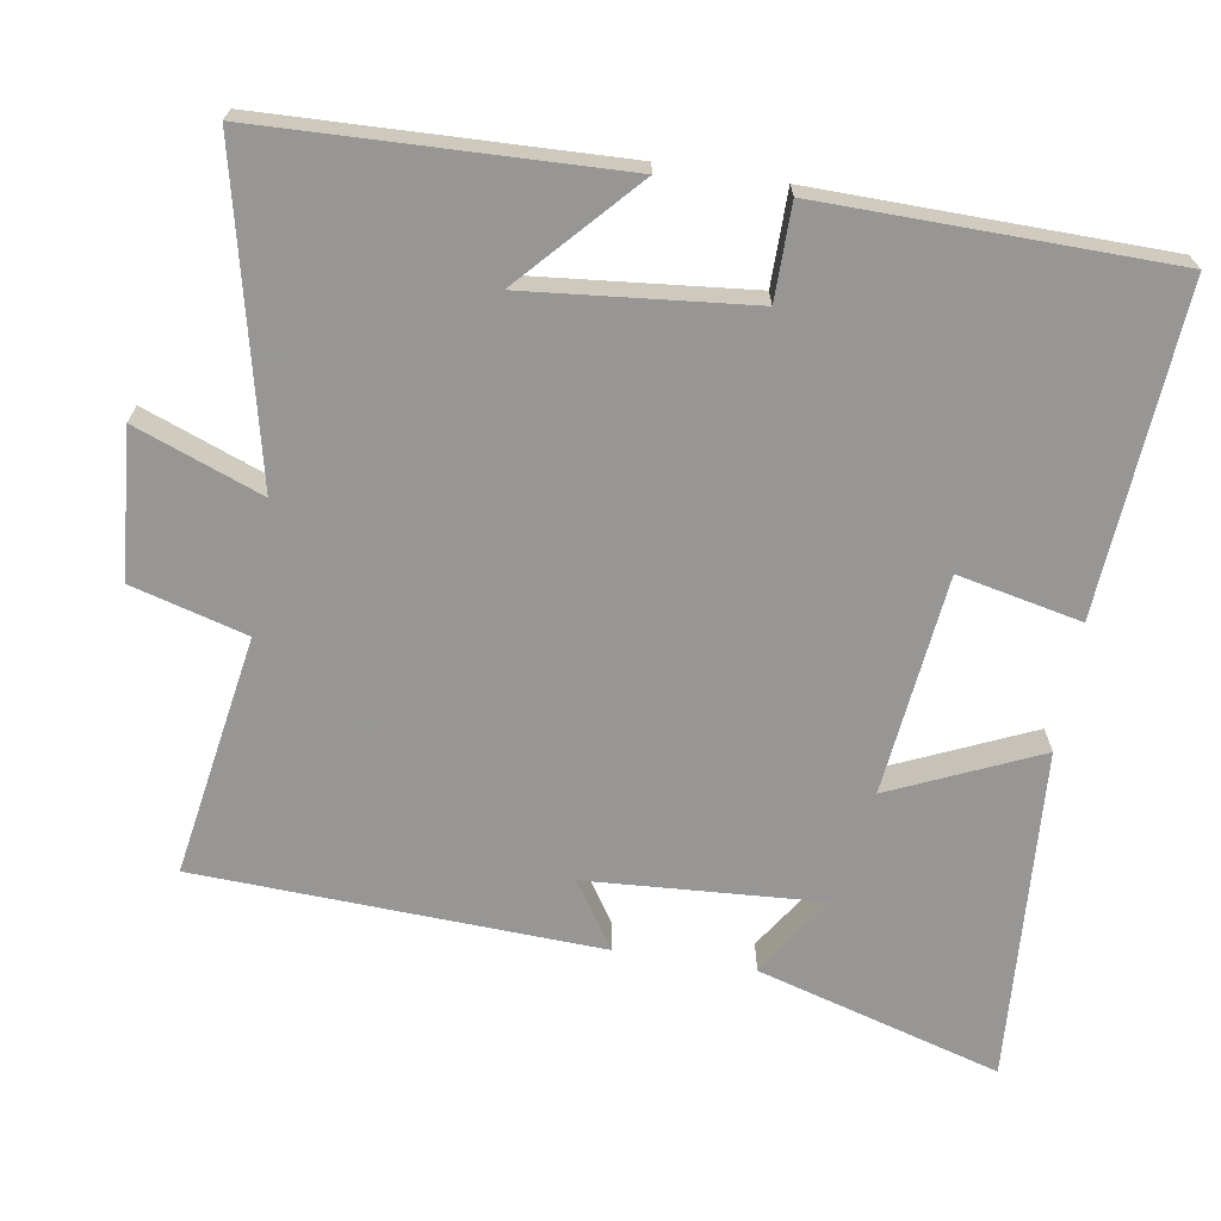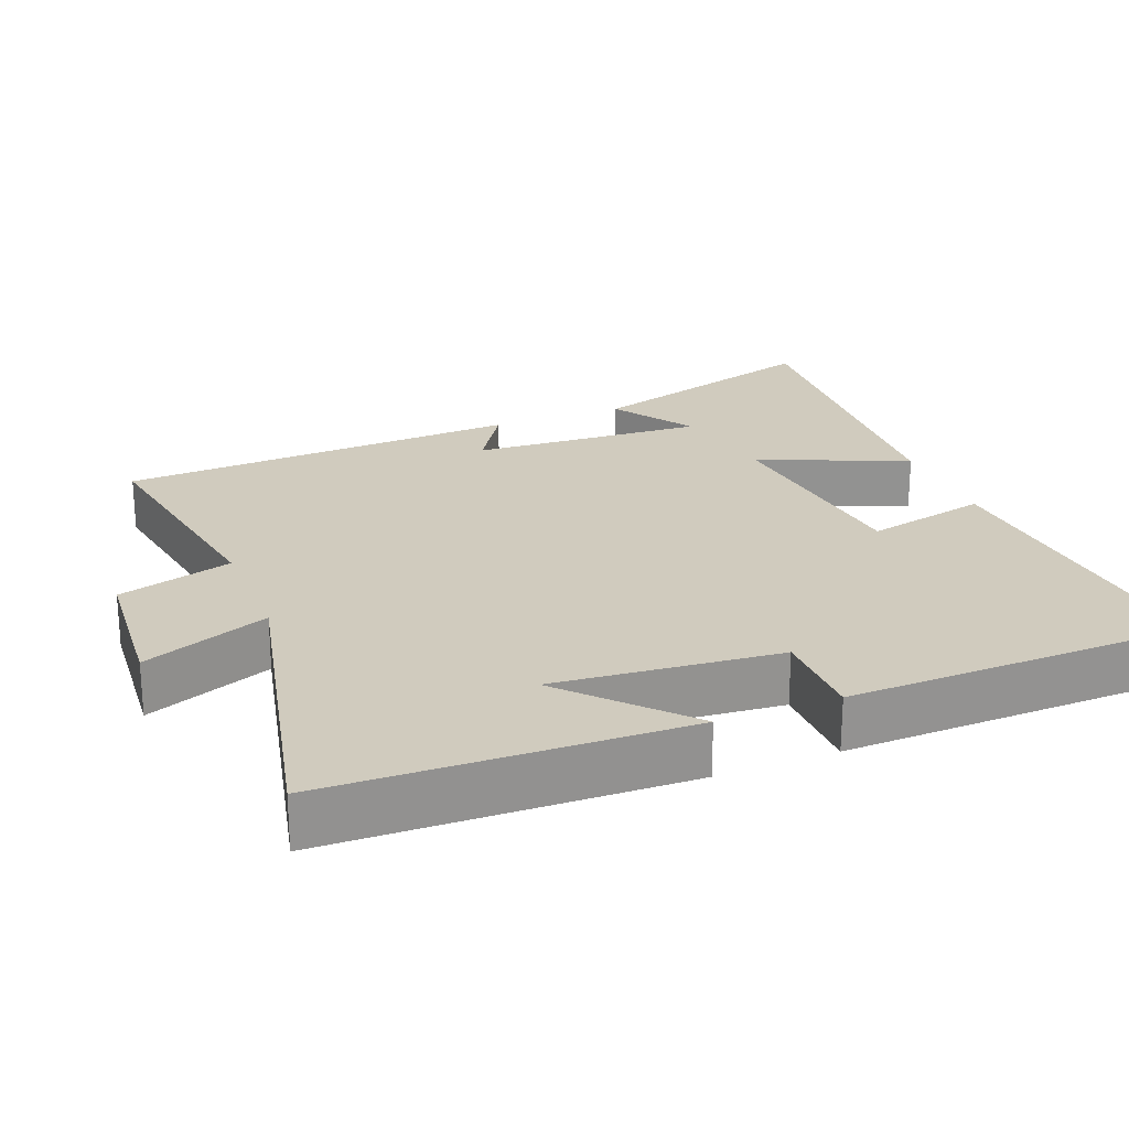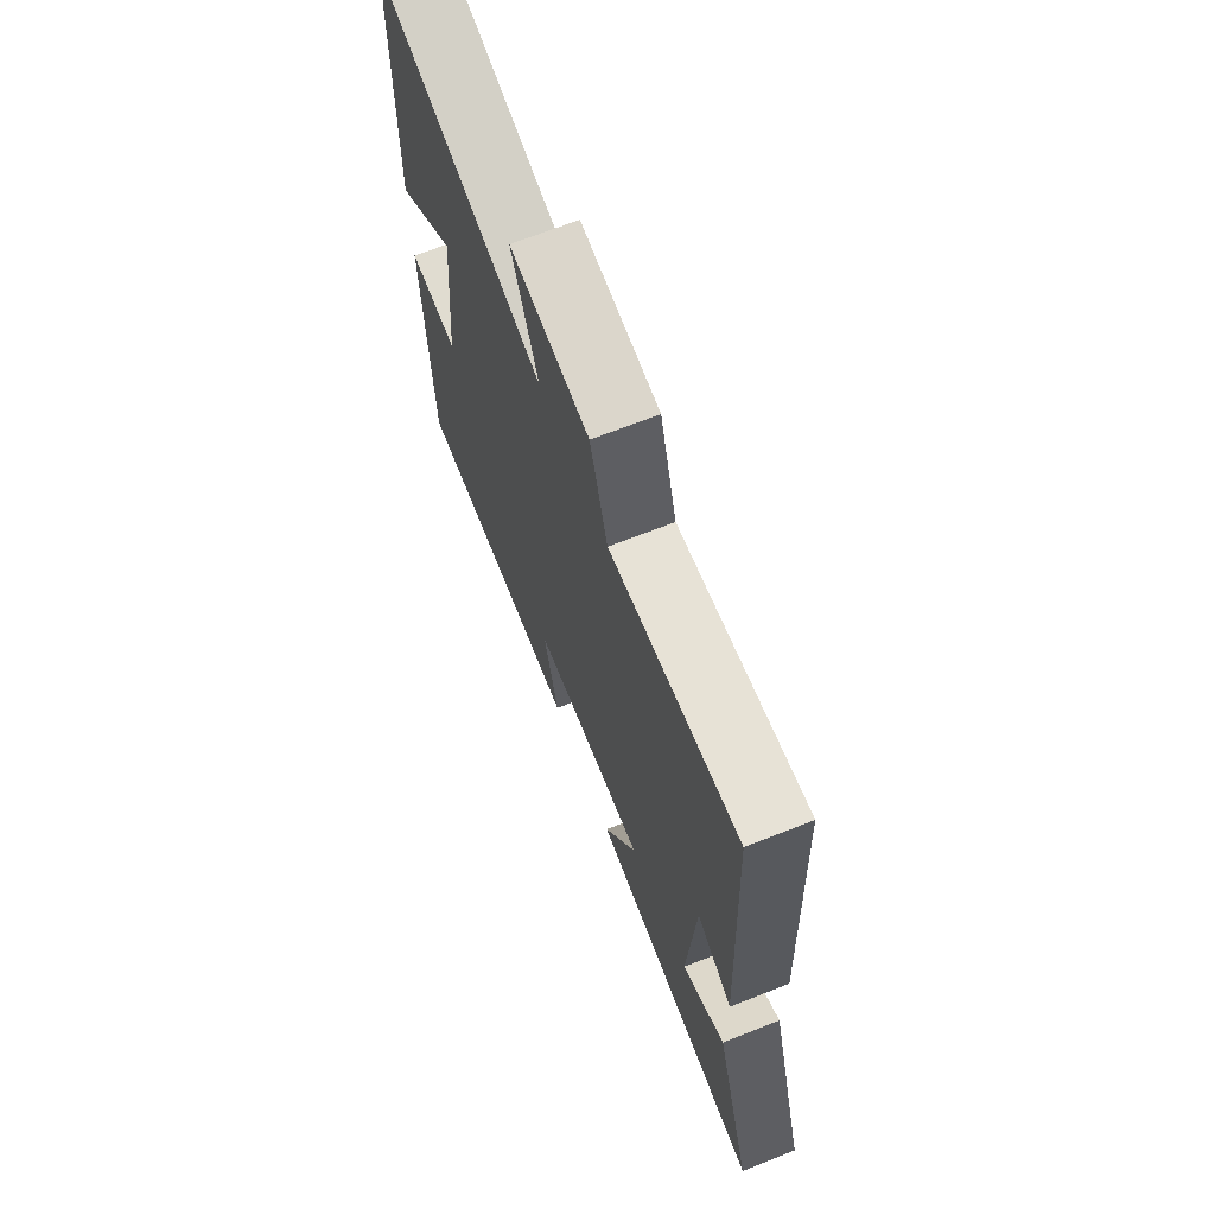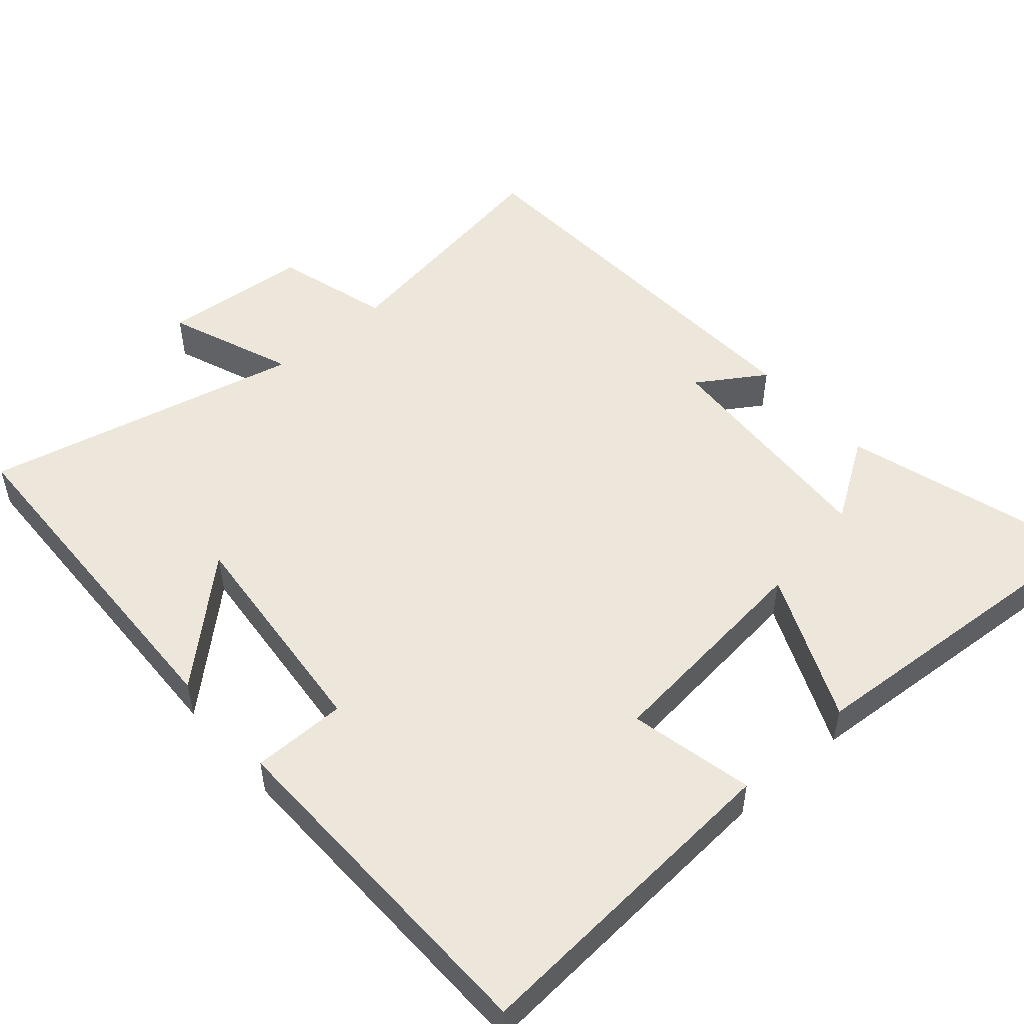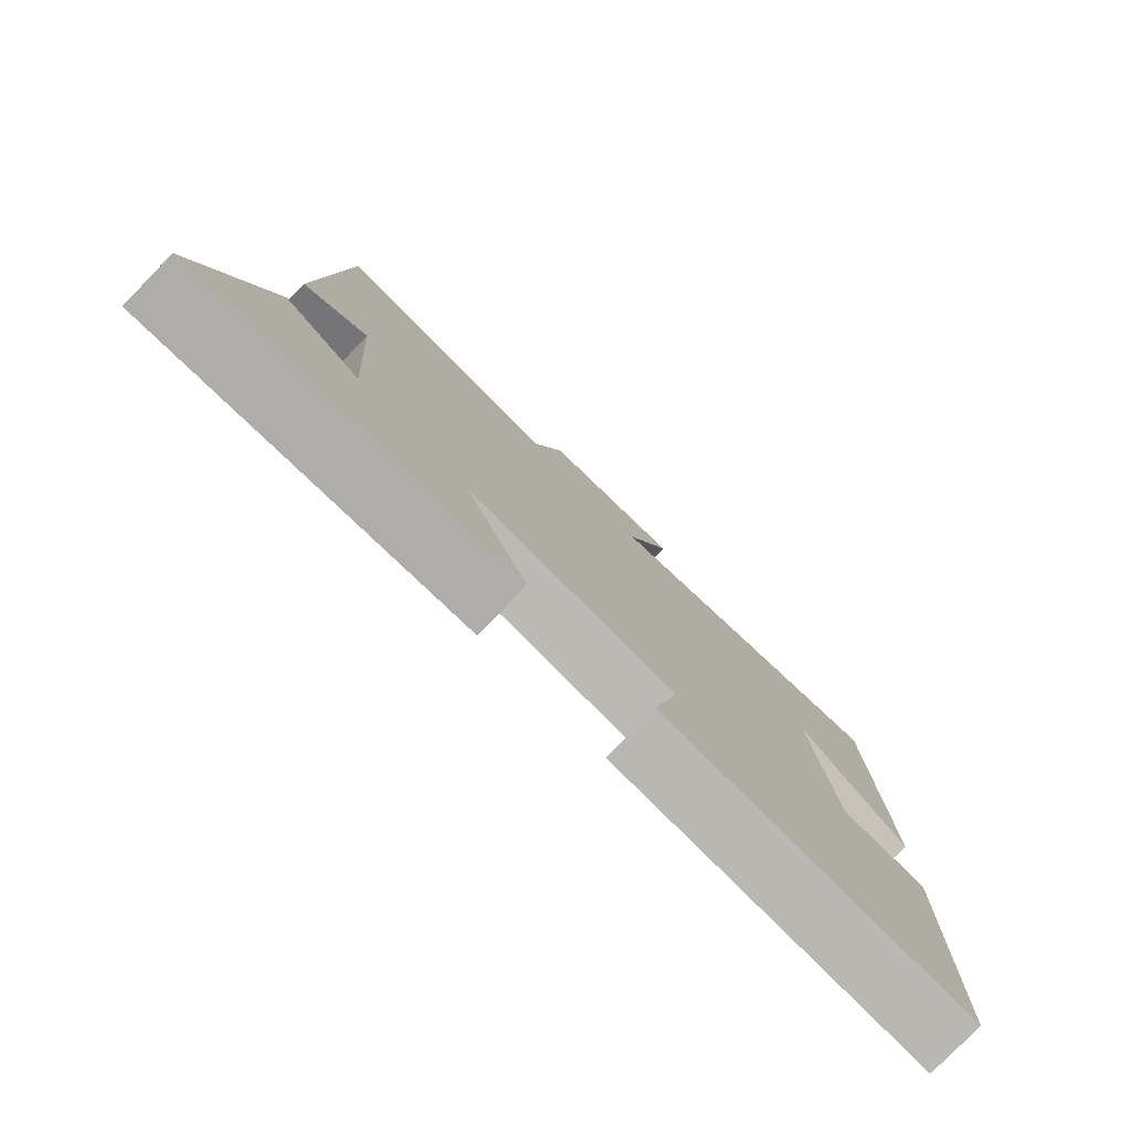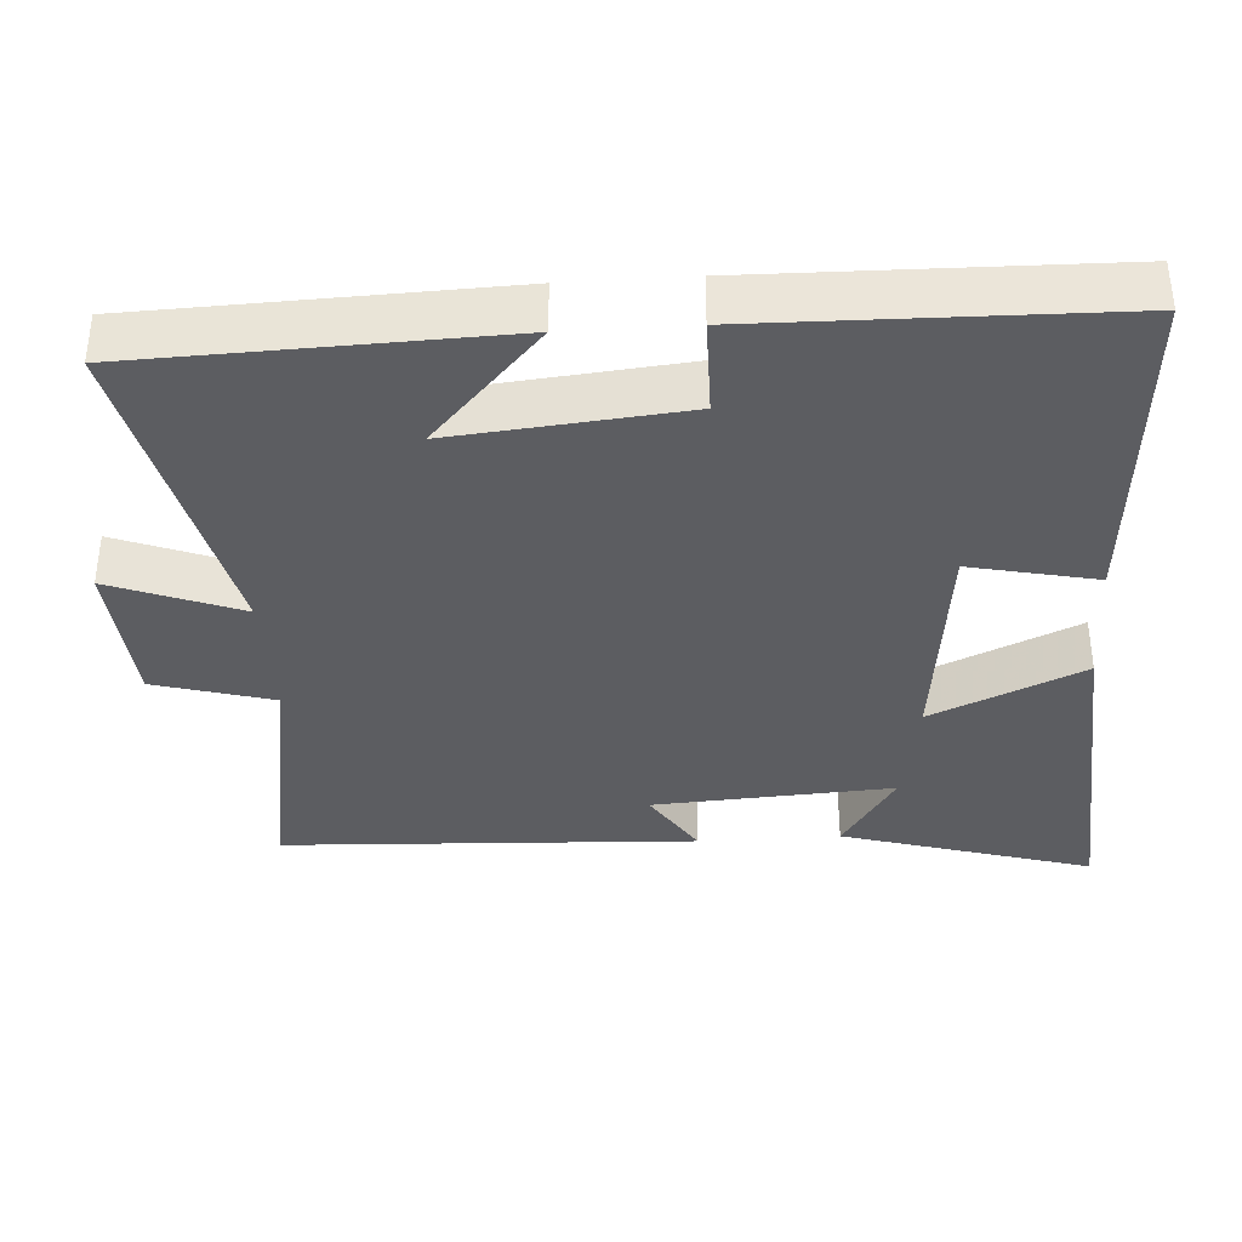
<metadata>
{"format":"obj","ext":"obj","renderer":"f3d","projection":"perspective","resolution":1024,"background":"white","views":[{"elev":-68.0,"azim":80.9,"up":"+Y"},{"elev":23.4,"azim":68.2,"up":"+Y"},{"elev":69.8,"azim":-111.4,"up":"+Z"},{"elev":51.1,"azim":138.9,"up":"+Y"},{"elev":-79.6,"azim":-44.3,"up":"+Z"},{"elev":-36.8,"azim":93.7,"up":"+Y"}]}
</metadata>
<code>
v 0.491 0.07 -0.533
v 0.04 0.07 -0.5
v 0.077 0.07 -0.329
v -0.227 0.07 -0.295
v -0.136 0.07 -0.5
v -0.599 0.07 -0.531
v -0.5 0.07 -0.193
v -0.387 0.07 -0.267
v -0.407 0.07 0.057
v -0.5 0.07 -0.003
v -0.474 0.07 0.556
v -0.139 0.07 0.5
v -0.094 0.07 0.659
v 0.11 0.07 0.675
v 0.043 0.07 0.5
v 0.484 0.07 0.6
v 0.5 0.07 0.111
v 0.34 0.07 0.258
v 0.37 0.07 -0.052
v 0.5 0.07 -0.053
v 0.491 0 -0.533
v 0.04 0 -0.5
v 0.077 0 -0.329
v -0.227 0 -0.295
v -0.136 0 -0.5
v -0.599 0 -0.531
v -0.5 0 -0.193
v -0.387 0 -0.267
v -0.407 0 0.057
v -0.5 0 -0.003
v -0.474 0 0.556
v -0.139 0 0.5
v -0.094 0 0.659
v 0.11 0 0.675
v 0.043 0 0.5
v 0.484 0 0.6
v 0.5 0 0.111
v 0.34 0 0.258
v 0.37 0 -0.052
v 0.5 0 -0.053
f 19 20 1 2
f 18 19 2 3
f 16 17 18
f 15 16 18 3
f 12 13 14 15
f 12 15 3 4
f 9 10 11 12
f 8 9 12 4
f 5 6 7 8
f 4 5 8
f 22 21 40 39
f 23 22 39 38
f 38 37 36
f 23 38 36 35
f 35 34 33 32
f 24 23 35 32
f 32 31 30 29
f 24 32 29 28
f 28 27 26 25
f 28 25 24
f 1 21 22 2
f 2 22 23 3
f 3 23 24 4
f 4 24 25 5
f 5 25 26 6
f 6 26 27 7
f 7 27 28 8
f 8 28 29 9
f 9 29 30 10
f 10 30 31 11
f 11 31 32 12
f 12 32 33 13
f 13 33 34 14
f 14 34 35 15
f 15 35 36 16
f 16 36 37 17
f 17 37 38 18
f 18 38 39 19
f 19 39 40 20
f 20 40 21 1

</code>
